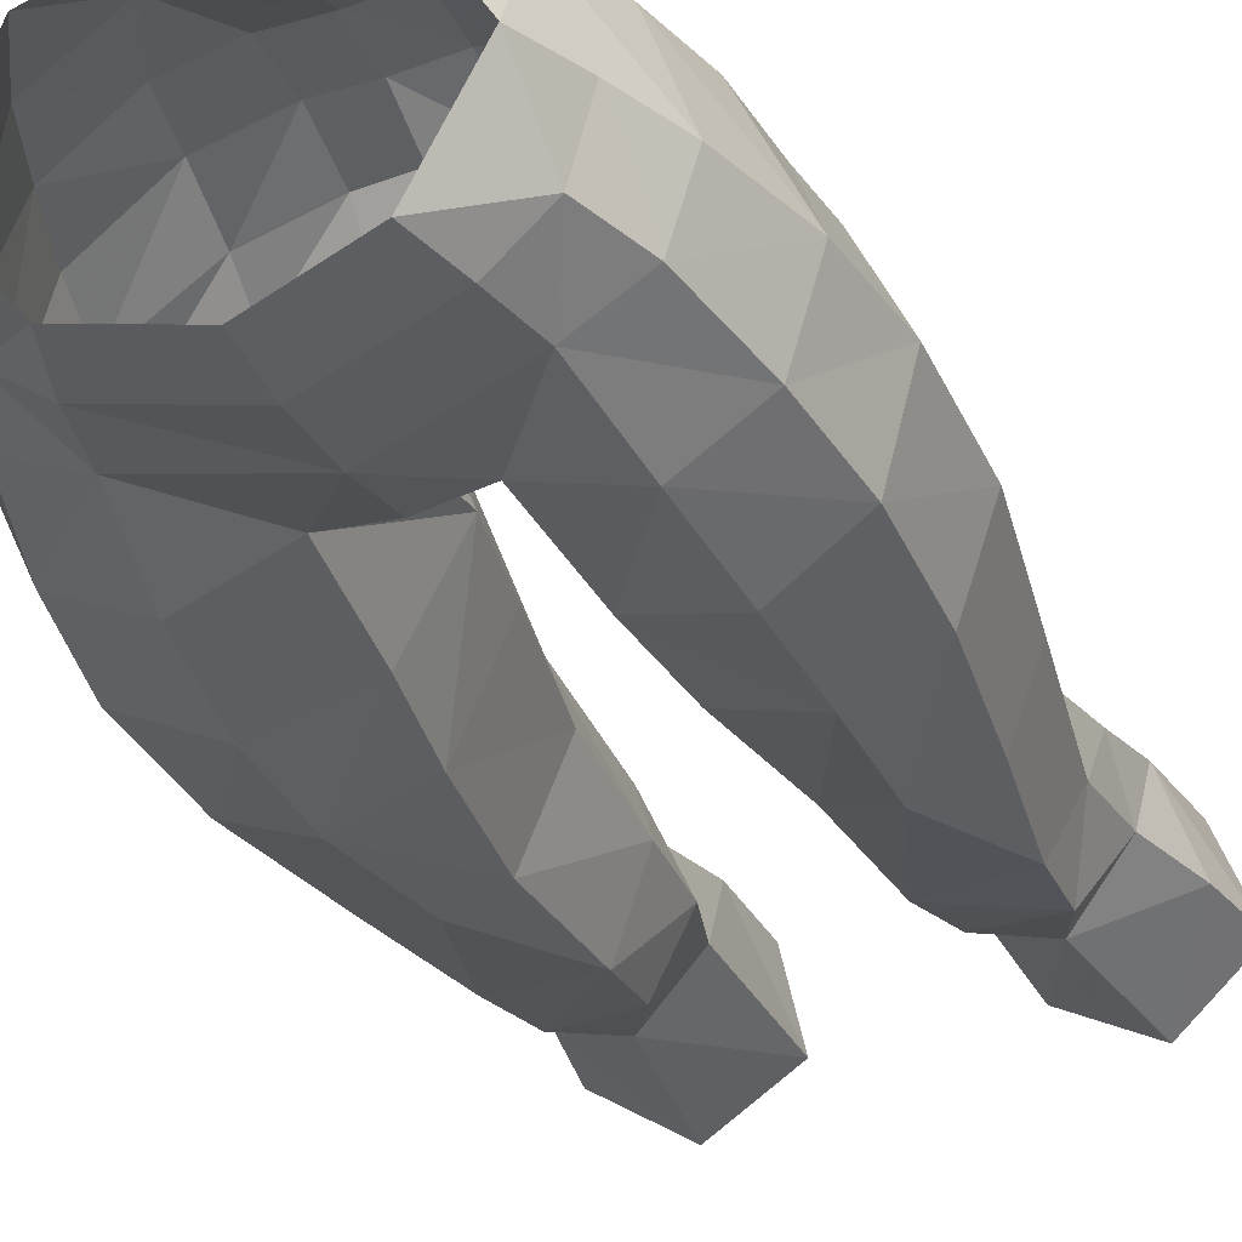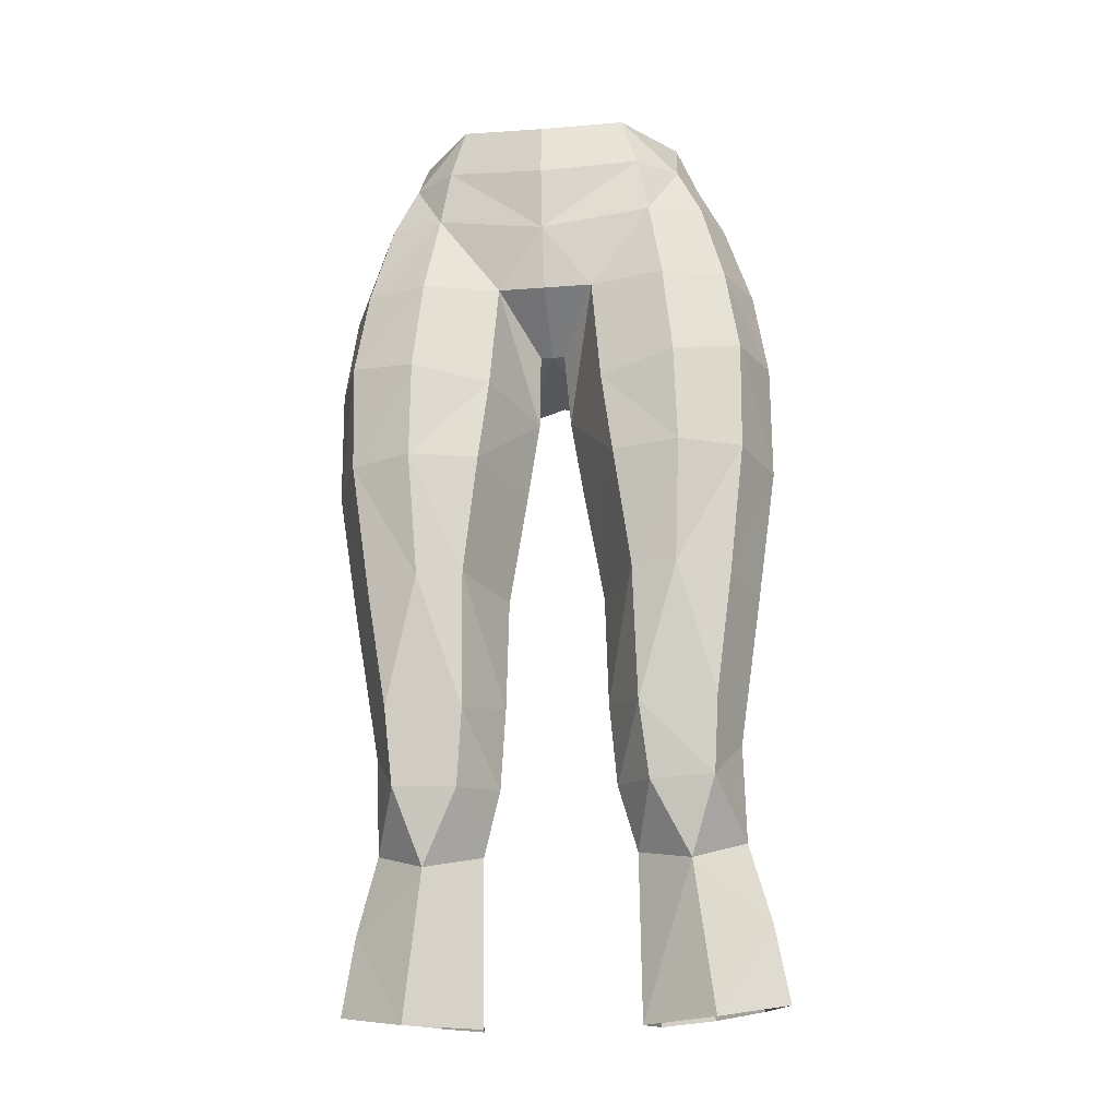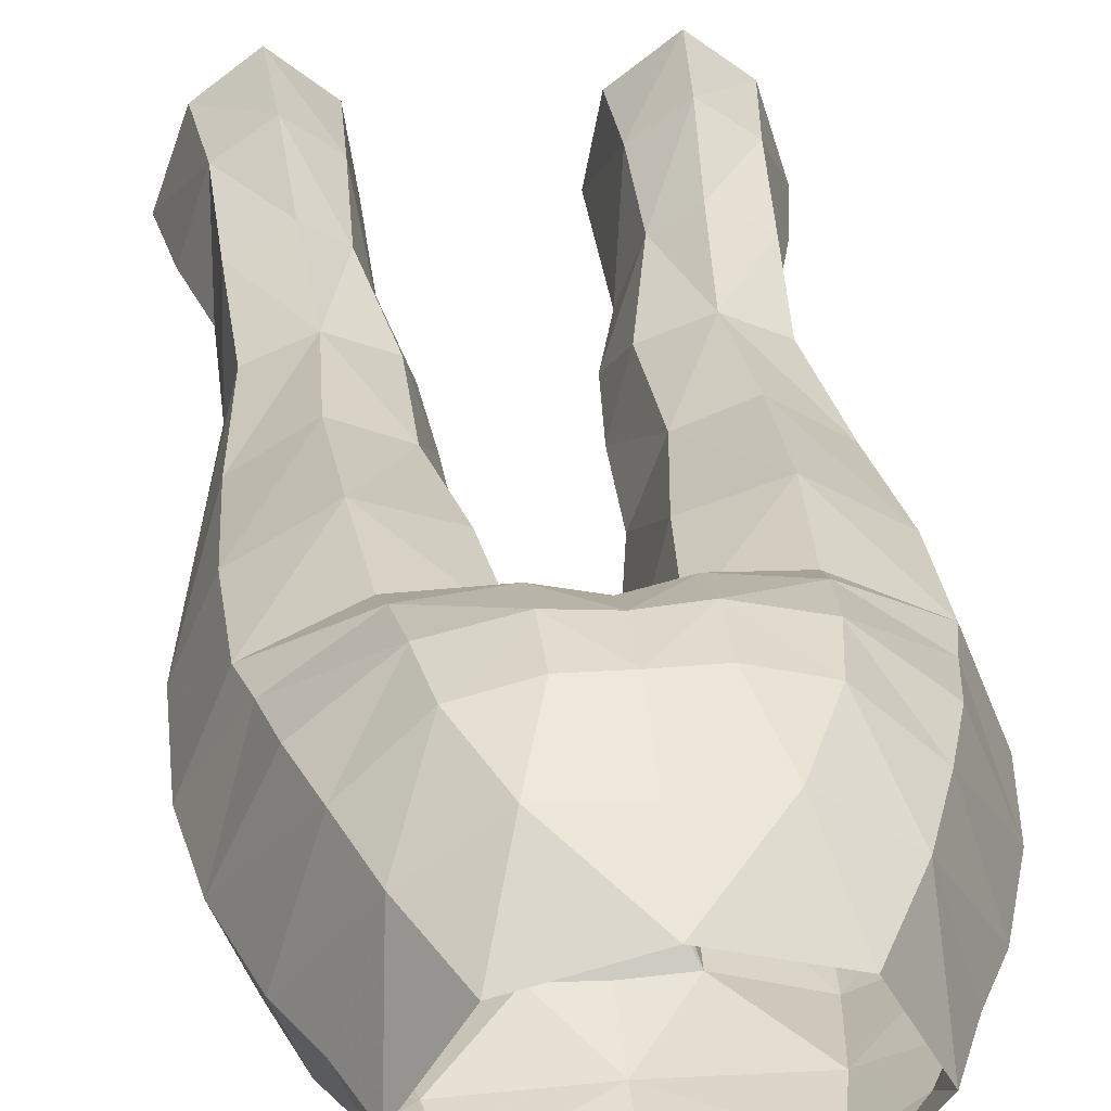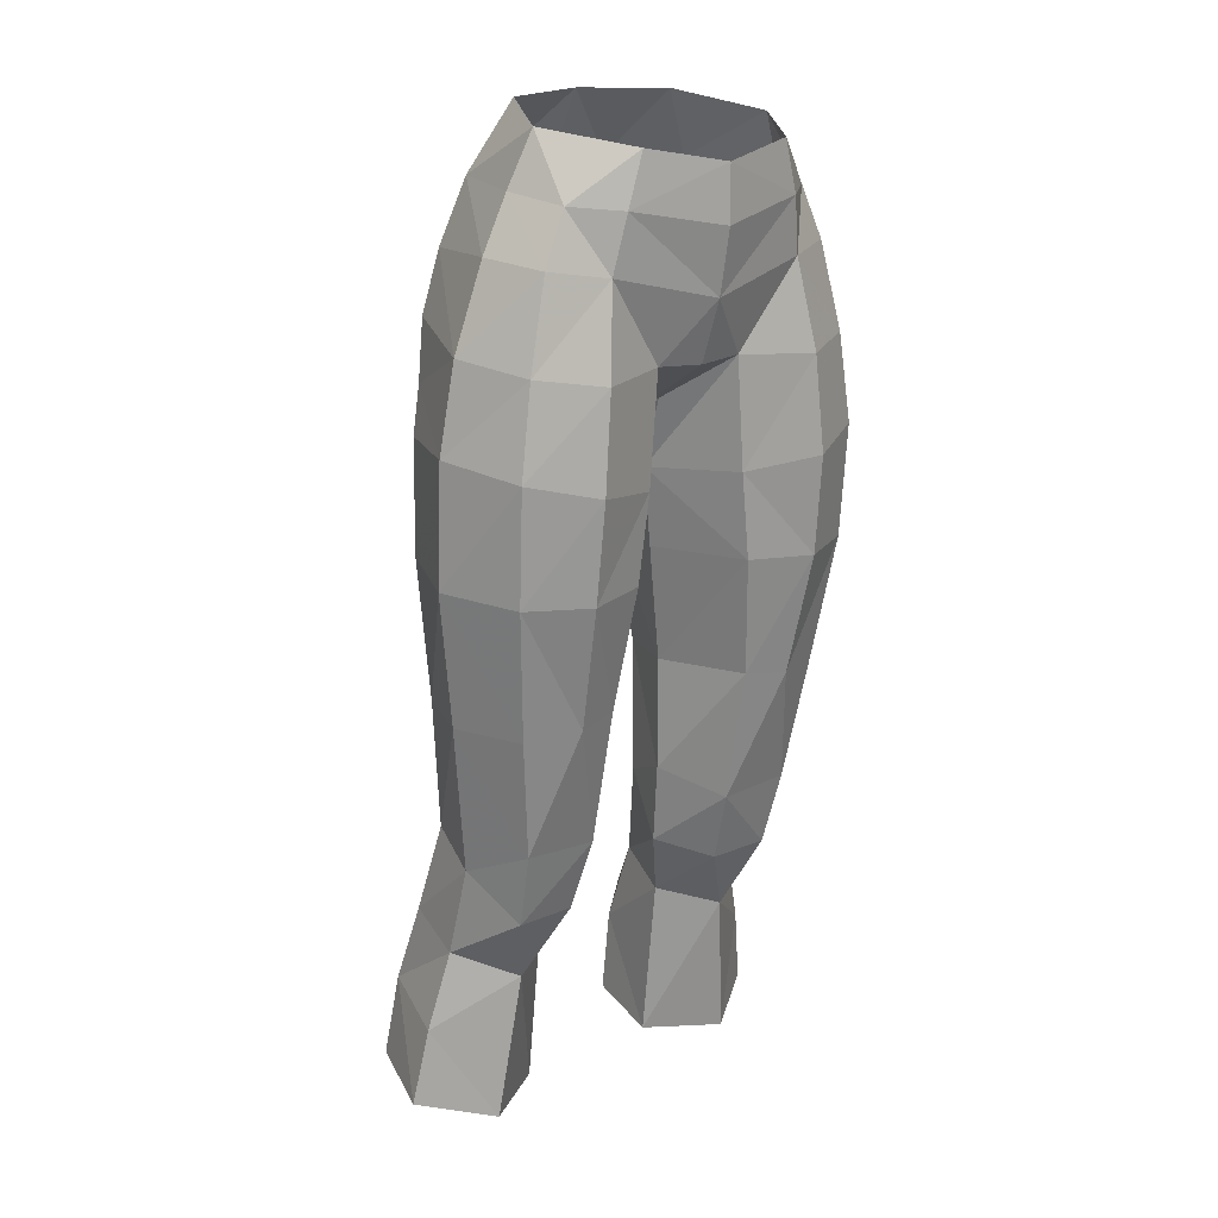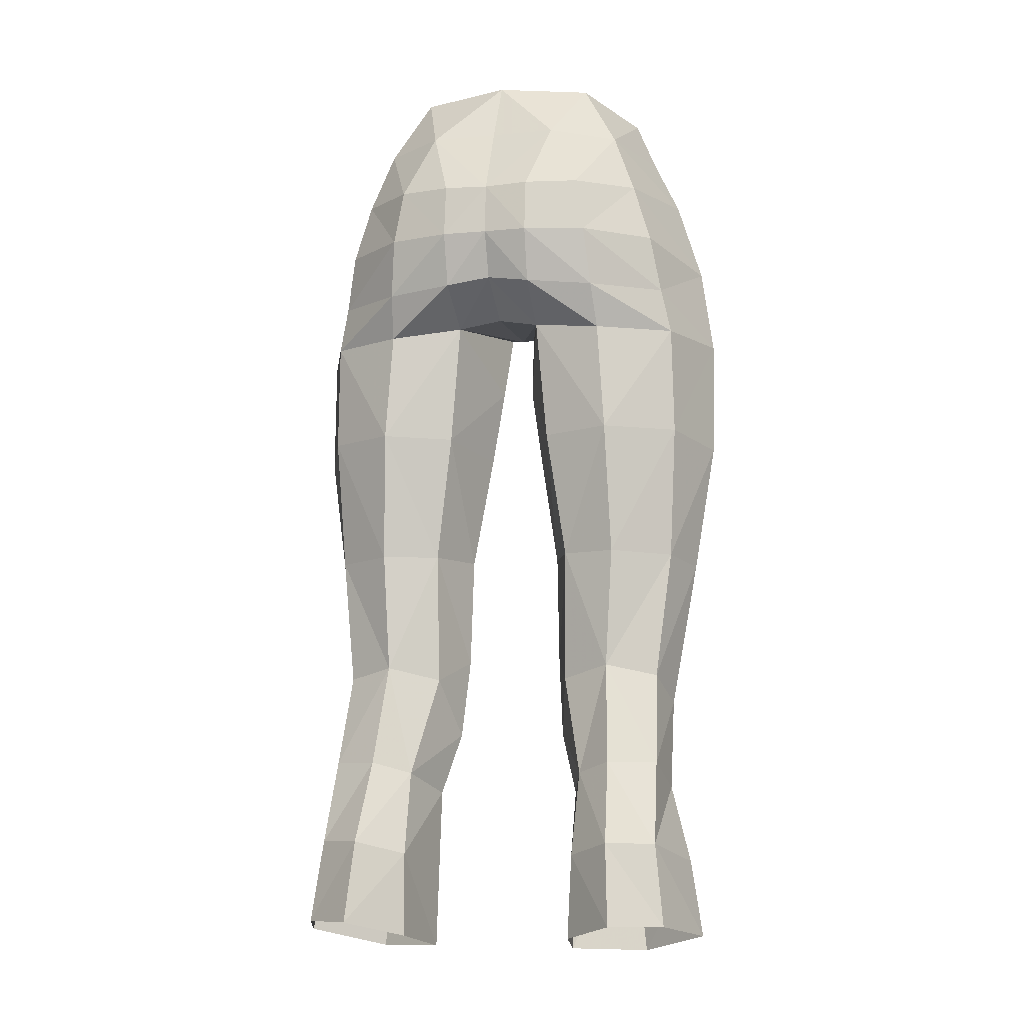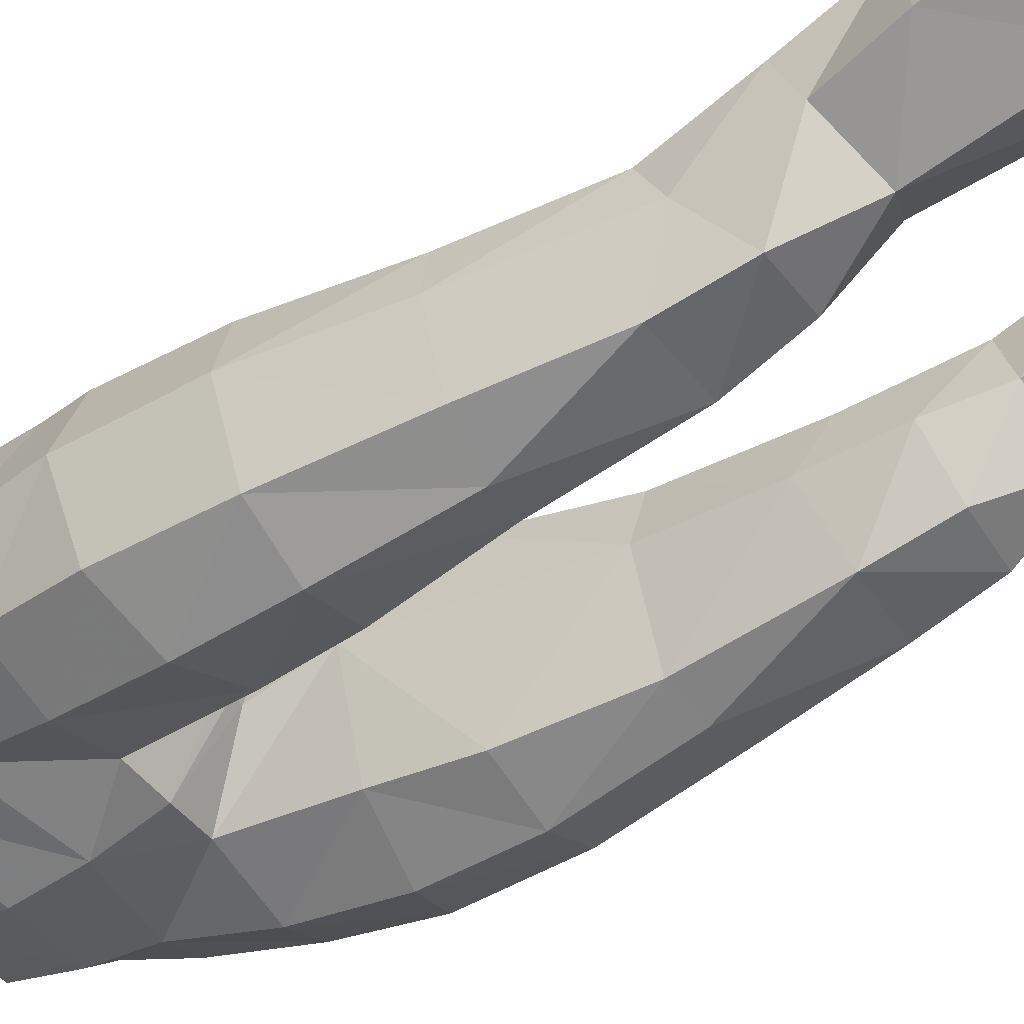
<metadata>
{"format":"obj","ext":"obj","renderer":"f3d","projection":"perspective","resolution":1024,"background":"white","views":[{"elev":-38.3,"azim":22.6,"up":"+Y"},{"elev":-26.0,"azim":6.9,"up":"+Z"},{"elev":27.0,"azim":-6.9,"up":"+Y"},{"elev":16.6,"azim":-41.0,"up":"+Z"},{"elev":-8.4,"azim":-165.4,"up":"+Z"},{"elev":-42.8,"azim":122.0,"up":"+Y"}]}
</metadata>
<code>
g demon_trousers_female_50000
v 4.686 3.552 28.37
v 6.419 2.668 28.35
v 6.546 3.859 25.32
v 4.879 4.995 25.36
v 3.299 3.705 24.87
v 5.071 5.639 22.36
v 3.202 3.964 21.79
v 6.631 0.6161 27.42
v 4.737 -0.941 26.5
v 7.405 0.9351 24.59
v 2.766 1.137 21.22
v 2.766 1.137 21.22
v 5.394 -0.4132 21.08
v 2.758 0.4554 27.2
v 6.769 -4.285 48.13
v 5.973 -4.042 51.29
v 4.008 -4.879 50.99
v 4.492 -5.384 47.77
v 7.75 -1.768 48.55
v 6.625 1.628 47.14
v 6.247 1.865 49.27
v 7.152 -4.133 40.84
v 7.239 -4.394 44.9
v 4.819 -5.507 44.31
v 4.894 -5.15 40.75
v 1.984 2.032 41.38
v 1.046 -1.038 40.92
v 0.5984 -1.224 43.8
v 1.59 2.14 45.91
v 1.752 -4.498 47.94
v 2.071 -4.48 43.95
v 4.117 3.443 47.13
v 6.986 1.49 45.48
v 4.237 2.814 45.53
v 1.641 3.835 47.33
v -0.005129 -2.119 46.28
v -0.005132 1.826 46.24
v 0.4474 -2.096 46.31
v -0.005129 -4.649 47.84
v -0.005129 -2.119 46.28
v 0.4474 -2.096 46.31
v -0.005127 -5.427 50.06
v 0.5984 -1.224 43.8
v 3.916 3.805 49.3
v 3.582 3.631 51.34
v 5.583 1.779 51.43
v 1.651 4.326 49.31
v 1.645 4.09 51.29
v 6.769 -2.005 51.59
v 2.439 2.992 53.75
v 4.737 1.392 53.69
v 5.826 -2.042 53.52
v -0.00513 2.827 53.8
v -0.005129 1.56 56.21
v 3.044 -5.191 54.87
v 3.599 -5.139 53.01
v 5.107 -3.923 53.16
v 4.998 -2.337 55.44
v 3.361 0.636 56.1
v 6.246 1.483 31.75
v 6.598 -0.3408 30.76
v 3.395 2.647 27.96
v 2.587 1.521 31.67
v 4.425 2.406 32.13
v 2.108 -0.1291 29.51
v 2.653 1.654 36.62
v 4.672 2.426 36.61
v 3.117 -2.863 31.68
v 3.394 -2.014 29.05
v 5.683 -2.129 29.11
v 5.897 -2.846 31.82
v 2.108 -0.1291 29.51
v 7.476 -0.958 36.23
v 6.544 -3.452 36.15
v 4.65 -4.179 36.35
v 6.805 1.084 36.51
v 1.77 -0.7069 36.61
v 1.874 -0.5738 32.47
v 8.21 -1.321 41.06
v 7.073 1.43 41.46
v 4.52 2.904 41.49
v 1.874 -0.5738 32.47
v 3.038 -3.805 36.55
v 1.77 -0.7069 36.61
v 2.467 -4.403 40.84
v 1.046 -1.038 40.92
v 8.233 -1.566 45.4
v 2.758 0.4554 27.2
v -0.005128 -5.836 54.33
v -0.005127 -5.852 52.36
v 6.905 4.25 22.3
v 7.895 1.249 21.78
v -0.005134 3.606 47.61
v -0.005131 4.043 51.24
v -0.005134 4.204 49.34
v -4.697 3.552 28.37
v -4.89 4.995 25.36
v -6.556 3.859 25.32
v -6.43 2.668 28.35
v -3.31 3.705 24.87
v -3.212 3.964 21.79
v -5.081 5.639 22.36
v -6.642 0.6161 27.42
v -7.416 0.935 24.59
v -4.748 -0.941 26.5
v -2.776 1.137 21.22
v -2.776 1.137 21.22
v -2.769 0.4554 27.2
v -5.404 -0.4132 21.08
v -6.779 -4.285 48.13
v -4.502 -5.384 47.77
v -4.018 -4.879 50.99
v -5.983 -4.041 51.29
v -7.761 -1.768 48.55
v -6.257 1.865 49.27
v -6.635 1.628 47.14
v -7.162 -4.133 40.84
v -4.904 -5.15 40.75
v -4.829 -5.507 44.31
v -7.249 -4.394 44.9
v -1.994 2.032 41.38
v -1.6 2.14 45.91
v -0.6087 -1.224 43.8
v -1.057 -1.038 40.92
v -2.081 -4.48 43.95
v -1.762 -4.498 47.94
v -4.127 3.443 47.13
v -4.247 2.814 45.53
v -6.996 1.49 45.48
v -1.651 3.835 47.33
v -0.4577 -2.096 46.31
v -0.4577 -2.096 46.31
v -0.6087 -1.224 43.8
v -3.926 3.804 49.29
v -5.594 1.78 51.43
v -3.592 3.631 51.33
v -1.656 4.089 51.29
v -1.661 4.324 49.31
v -6.779 -2.003 51.59
v -2.45 2.992 53.74
v -4.748 1.394 53.68
v -5.836 -2.04 53.52
v -3.054 -5.191 54.87
v -5.117 -3.922 53.17
v -3.609 -5.138 53.01
v -5.009 -2.337 55.44
v -3.371 0.636 56.1
v -6.608 -0.3408 30.76
v -6.257 1.482 31.75
v -3.405 2.647 27.96
v -4.435 2.406 32.13
v -2.597 1.521 31.67
v -2.119 -0.1291 29.51
v -2.663 1.654 36.62
v -4.682 2.426 36.61
v -3.127 -2.863 31.68
v -5.908 -2.846 31.82
v -5.693 -2.129 29.11
v -3.404 -2.014 29.05
v -2.119 -0.1291 29.51
v -7.487 -0.958 36.23
v -6.554 -3.452 36.15
v -4.66 -4.179 36.35
v -6.816 1.084 36.51
v -1.78 -0.7069 36.61
v -1.885 -0.5738 32.47
v -8.22 -1.321 41.06
v -7.083 1.43 41.46
v -4.53 2.904 41.49
v -1.885 -0.5738 32.47
v -3.048 -3.805 36.55
v -1.78 -0.7069 36.61
v -2.477 -4.403 40.84
v -1.057 -1.038 40.92
v -8.244 -1.566 45.4
v -2.769 0.4554 27.2
v -6.915 4.25 22.3
v -7.905 1.249 21.78
f 1 2 3
f 3 4 1
f 5 4 6
f 6 7 5
f 8 9 10
f 11 5 7
f 8 3 2
f 12 13 9
f 9 14 12
f 15 16 17
f 17 18 15
f 19 20 21
f 22 23 24
f 24 25 22
f 26 27 28
f 28 29 26
f 18 30 31
f 31 24 18
f 32 20 33
f 33 34 32
f 34 29 35
f 35 32 34
f 36 37 29
f 29 38 36
f 39 40 41
f 41 30 39
f 17 30 18
f 42 39 30
f 30 17 42
f 43 31 30
f 30 41 43
f 44 45 46
f 46 21 44
f 45 44 47
f 47 48 45
f 46 49 19
f 19 21 46
f 50 45 48
f 45 50 51
f 51 46 45
f 51 52 49
f 49 46 51
f 50 53 54
f 55 56 57
f 58 52 51
f 51 59 58
f 51 50 59
f 2 60 61
f 62 63 64
f 64 1 62
f 65 63 62
f 66 67 64
f 64 63 66
f 68 69 70
f 70 71 68
f 68 72 69
f 69 9 70
f 2 1 64
f 64 60 2
f 73 74 71
f 71 61 73
f 9 8 70
f 70 61 71
f 75 68 71
f 76 60 64
f 64 67 76
f 77 27 26
f 26 66 77
f 78 72 68
f 79 73 76
f 76 80 79
f 14 9 69
f 8 61 70
f 29 34 81
f 81 26 29
f 8 2 61
f 59 50 54
f 16 57 17
f 29 28 38
f 82 63 65
f 83 84 78
f 78 68 83
f 66 26 81
f 81 67 66
f 22 25 75
f 75 74 22
f 25 85 83
f 83 75 25
f 67 81 80
f 80 76 67
f 66 63 82
f 82 77 66
f 73 61 60
f 60 76 73
f 85 86 84
f 84 83 85
f 87 79 80
f 80 33 87
f 23 15 18
f 18 24 23
f 31 85 25
f 25 24 31
f 33 80 81
f 81 34 33
f 85 31 43
f 43 86 85
f 19 49 16
f 16 15 19
f 79 87 23
f 23 22 79
f 16 49 52
f 52 57 16
f 74 73 79
f 79 22 74
f 87 19 15
f 15 23 87
f 52 58 57
f 58 55 57
f 75 71 74
f 83 68 75
f 72 14 69
f 62 88 65
f 56 55 89
f 89 90 56
f 56 90 42
f 42 17 56
f 57 56 17
f 91 6 4
f 4 3 91
f 62 1 4
f 4 5 62
f 8 10 3
f 92 91 3
f 88 62 5
f 11 88 5
f 29 37 93
f 93 35 29
f 94 48 47
f 47 95 94
f 50 48 94
f 94 53 50
f 95 47 35
f 35 93 95
f 47 44 32
f 32 35 47
f 44 21 20
f 20 32 44
f 87 33 20
f 20 19 87
f 10 92 3
f 13 92 10
f 10 9 13
f 96 97 98
f 98 99 96
f 100 101 102
f 102 97 100
f 103 104 105
f 106 101 100
f 103 99 98
f 107 108 105
f 105 109 107
f 110 111 112
f 112 113 110
f 114 115 116
f 117 118 119
f 119 120 117
f 121 122 123
f 123 124 121
f 111 119 125
f 125 126 111
f 127 128 129
f 129 116 127
f 128 127 130
f 130 122 128
f 36 131 122
f 122 37 36
f 39 126 132
f 132 40 39
f 112 111 126
f 42 112 126
f 126 39 42
f 133 132 126
f 126 125 133
f 134 115 135
f 135 136 134
f 136 137 138
f 138 134 136
f 135 115 114
f 114 139 135
f 140 137 136
f 136 135 141
f 141 140 136
f 141 135 139
f 139 142 141
f 140 54 53
f 143 144 145
f 146 147 141
f 141 142 146
f 141 147 140
f 99 148 149
f 150 96 151
f 151 152 150
f 153 150 152
f 154 152 151
f 151 155 154
f 156 157 158
f 158 159 156
f 156 159 160
f 159 158 105
f 99 149 151
f 151 96 99
f 161 148 157
f 157 162 161
f 105 158 103
f 158 157 148
f 163 157 156
f 164 155 151
f 151 149 164
f 165 154 121
f 121 124 165
f 166 156 160
f 167 168 164
f 164 161 167
f 108 159 105
f 103 158 148
f 122 121 169
f 169 128 122
f 103 148 99
f 147 54 140
f 113 112 144
f 122 131 123
f 170 153 152
f 171 156 166
f 166 172 171
f 154 155 169
f 169 121 154
f 117 162 163
f 163 118 117
f 118 163 171
f 171 173 118
f 155 164 168
f 168 169 155
f 154 165 170
f 170 152 154
f 161 164 149
f 149 148 161
f 173 171 172
f 172 174 173
f 175 129 168
f 168 167 175
f 120 119 111
f 111 110 120
f 125 119 118
f 118 173 125
f 129 128 169
f 169 168 129
f 173 174 133
f 133 125 173
f 114 110 113
f 113 139 114
f 167 117 120
f 120 175 167
f 113 144 142
f 142 139 113
f 162 117 167
f 167 161 162
f 175 120 110
f 110 114 175
f 142 144 146
f 146 144 143
f 163 162 157
f 171 163 156
f 160 159 108
f 150 153 176
f 145 90 89
f 89 143 145
f 145 112 42
f 42 90 145
f 144 112 145
f 177 98 97
f 97 102 177
f 150 100 97
f 97 96 150
f 103 98 104
f 178 98 177
f 176 100 150
f 106 100 176
f 122 130 93
f 93 37 122
f 94 95 138
f 138 137 94
f 140 53 94
f 94 137 140
f 95 93 130
f 130 138 95
f 138 130 127
f 127 134 138
f 134 127 116
f 116 115 134
f 175 114 116
f 116 129 175
f 104 98 178
f 109 105 104
f 104 178 109

</code>
